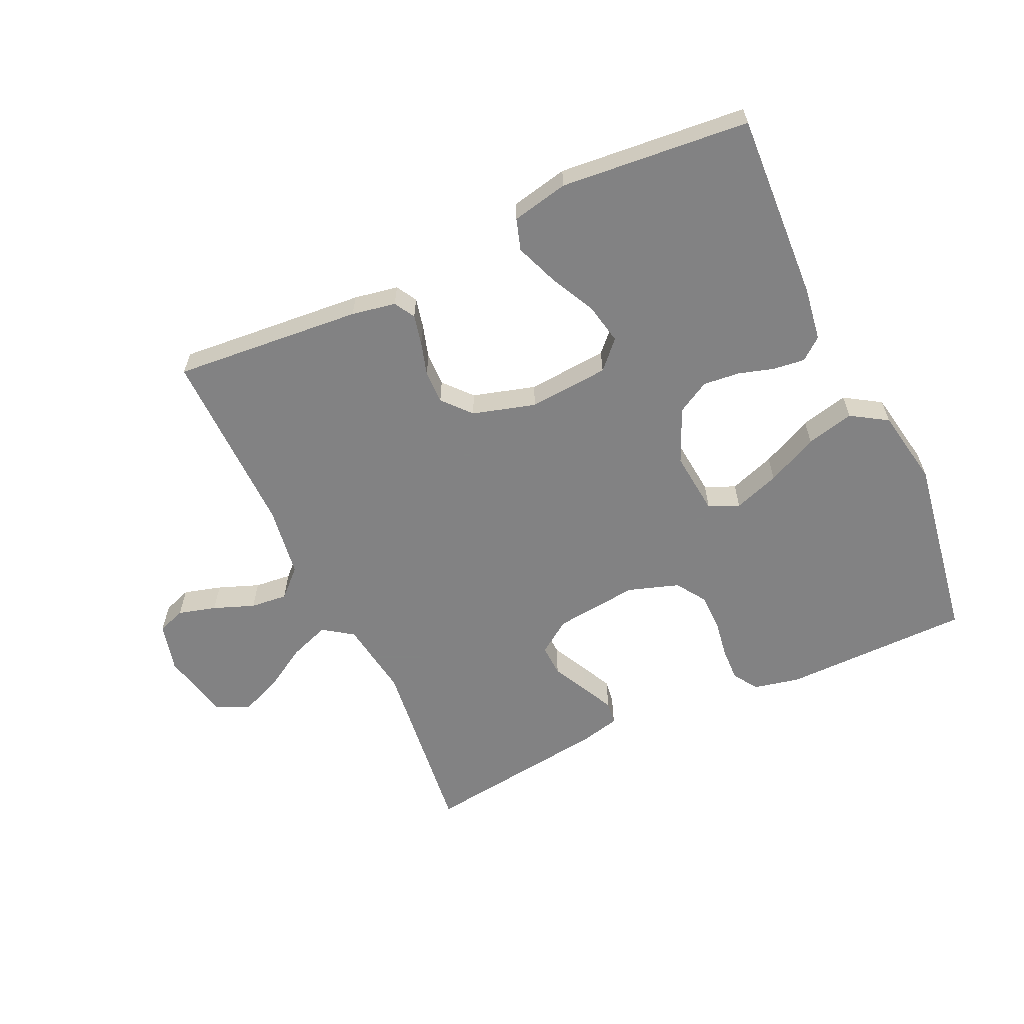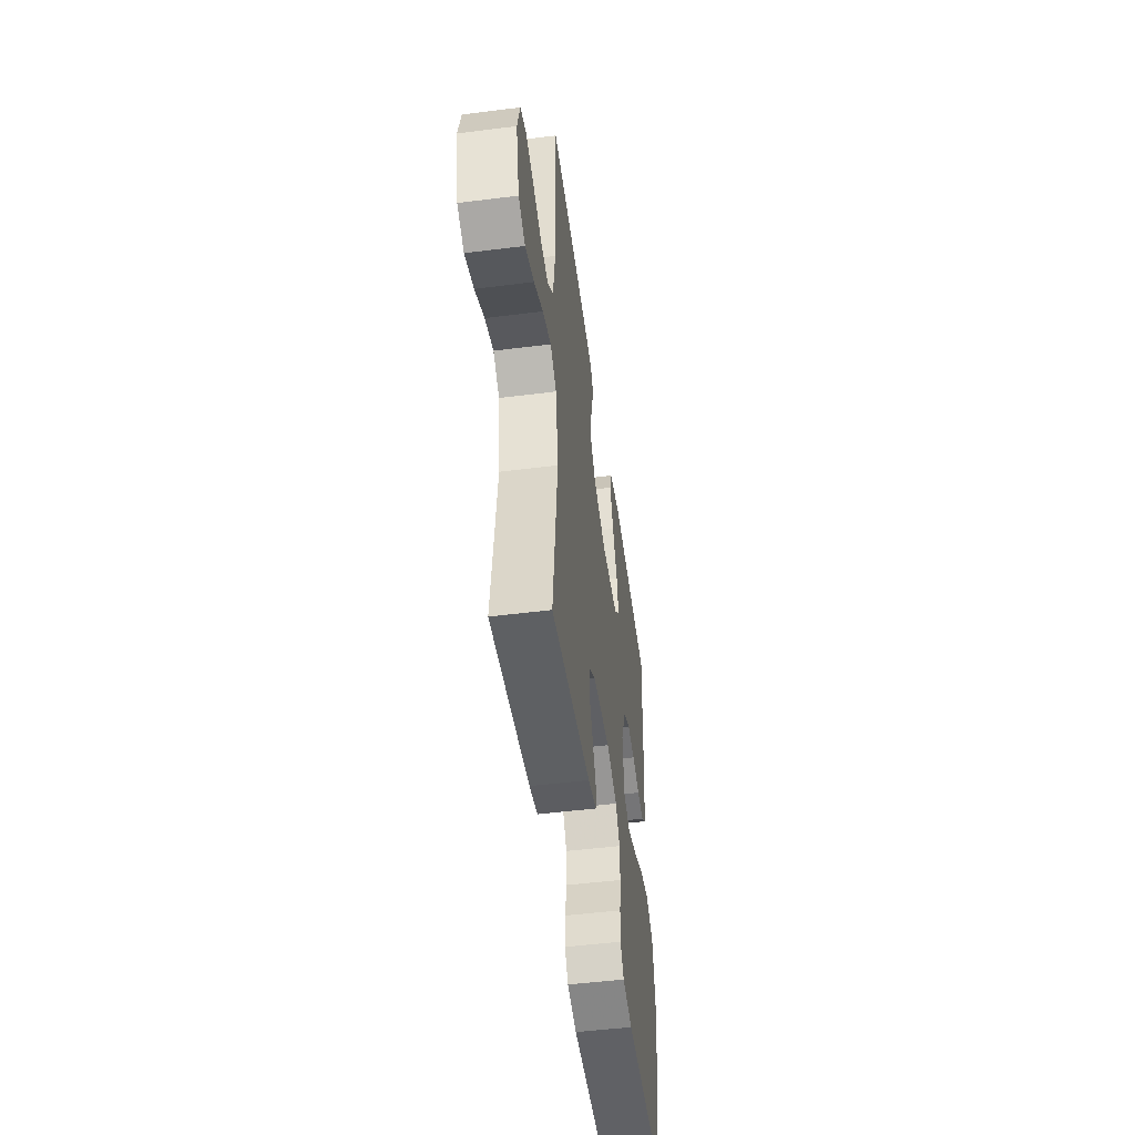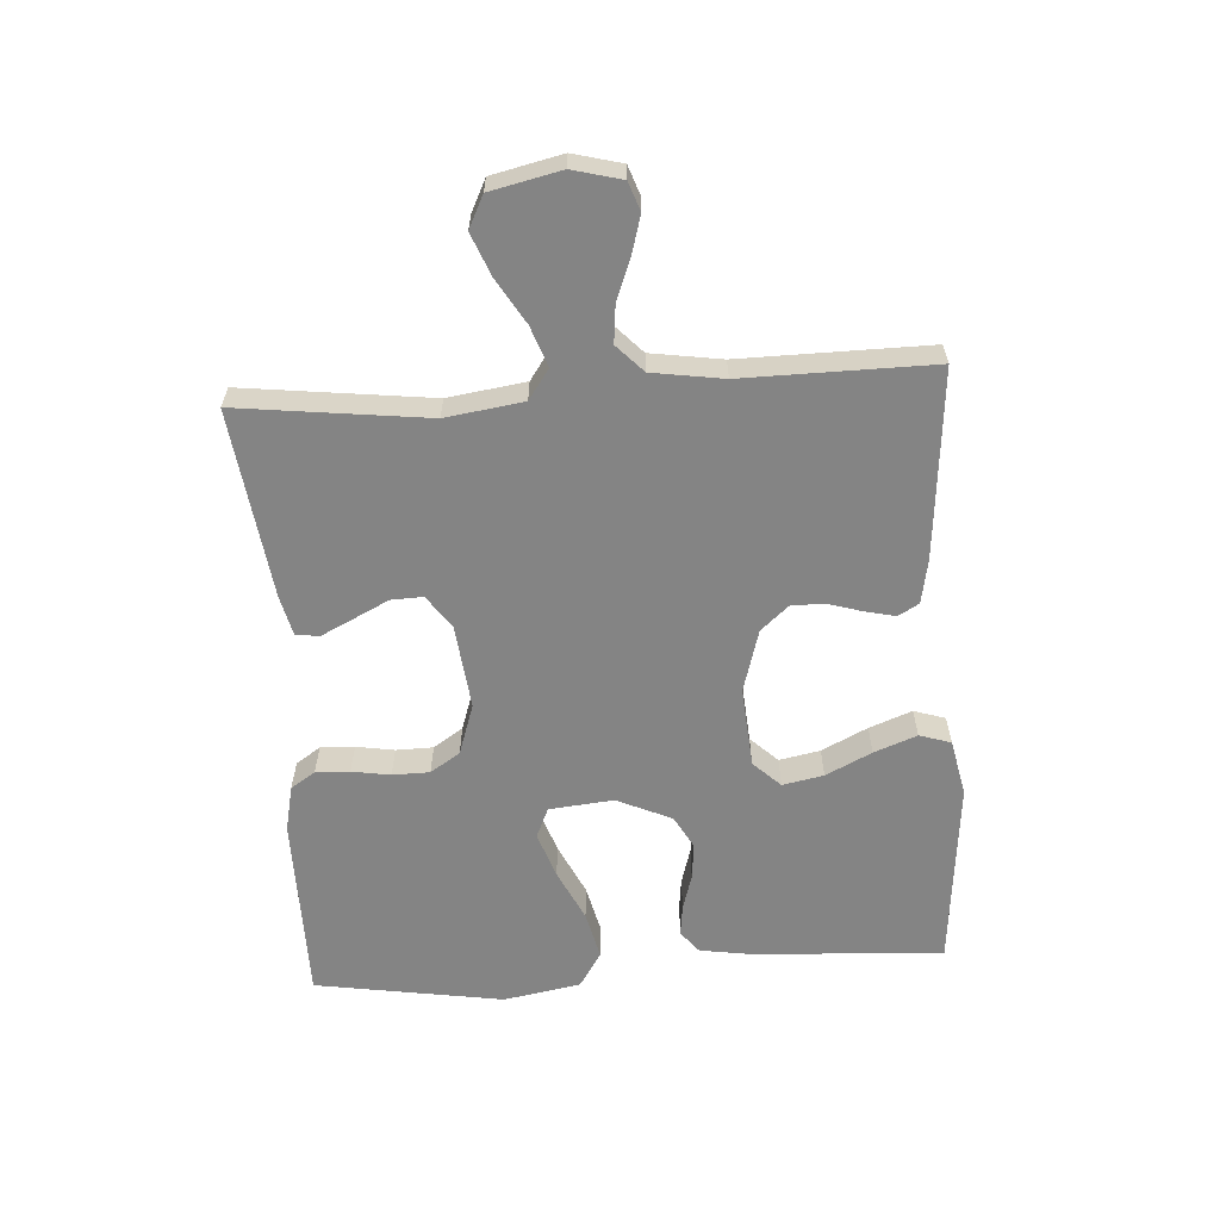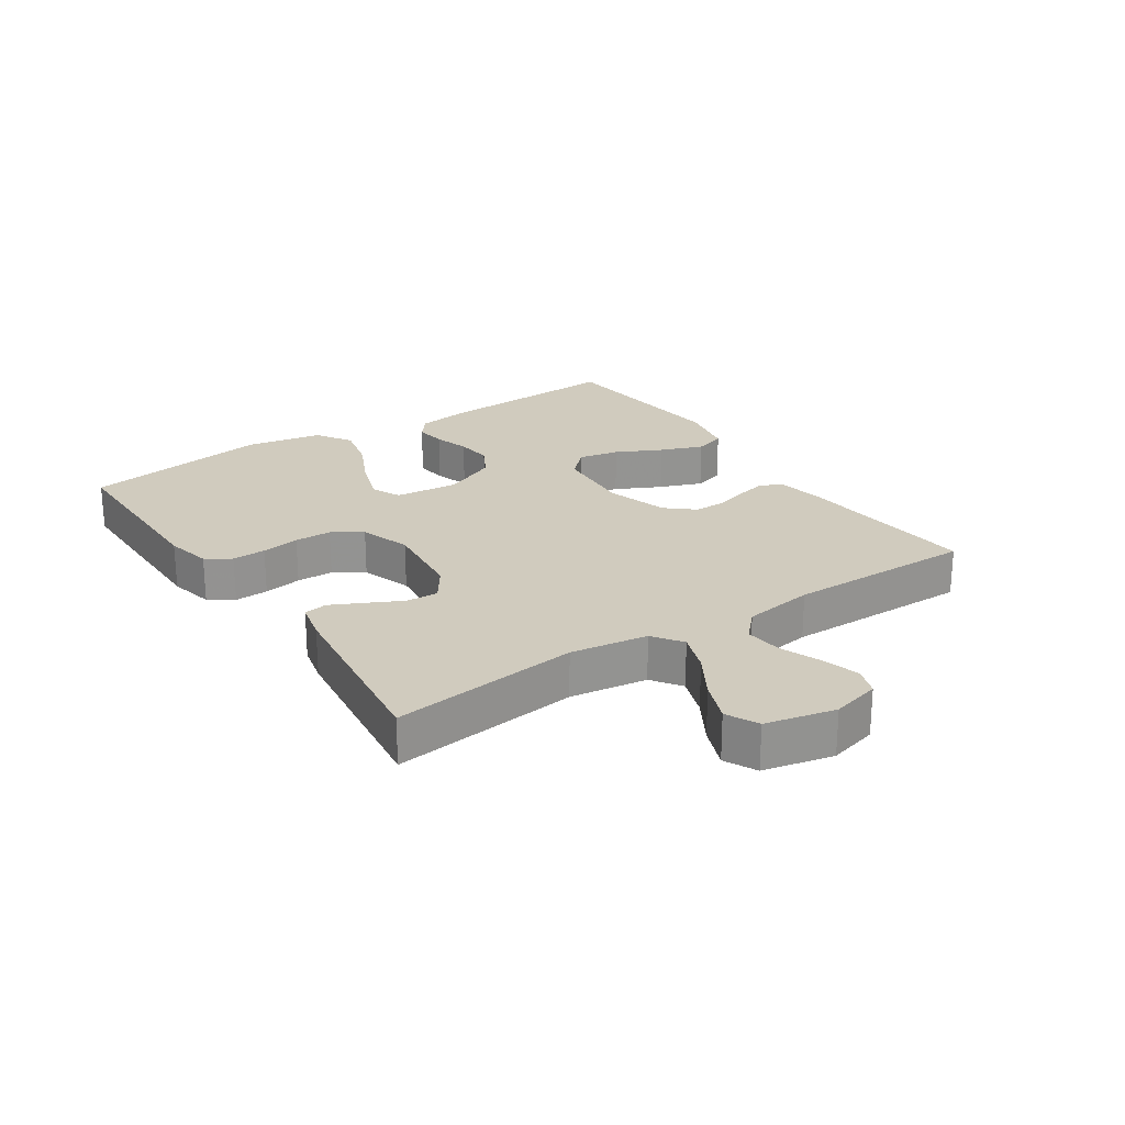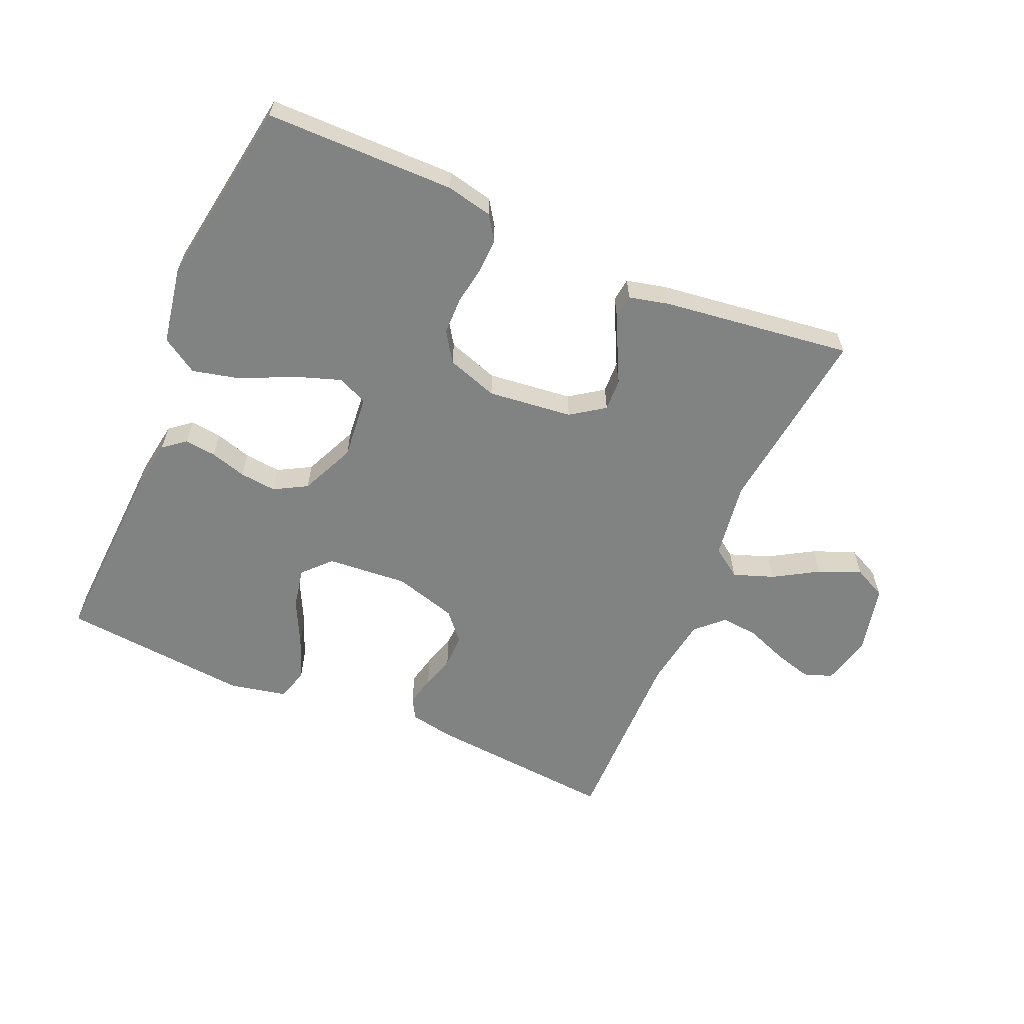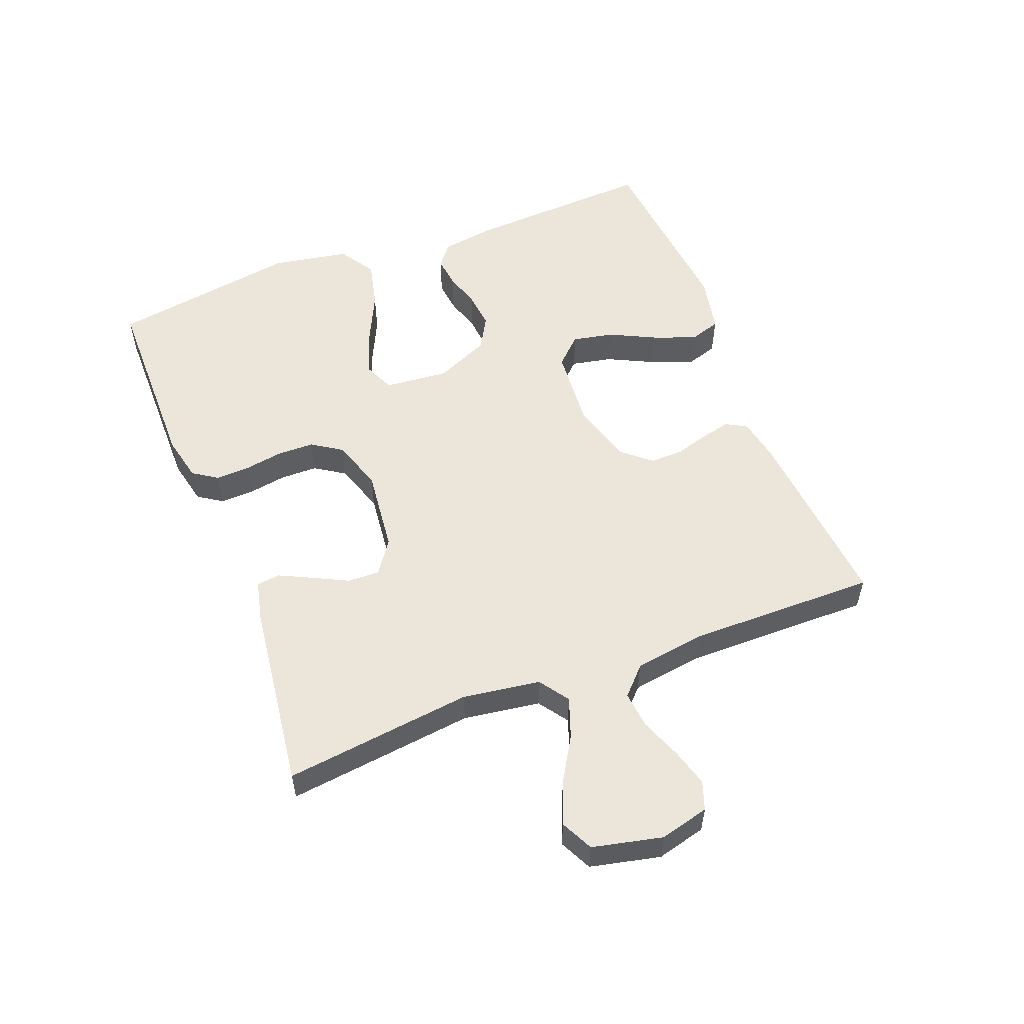
<metadata>
{"format":"obj","ext":"obj","renderer":"f3d","projection":"perspective","resolution":1024,"background":"white","views":[{"elev":-60.9,"azim":25.0,"up":"+Y"},{"elev":-49.9,"azim":-82.1,"up":"+Z"},{"elev":-61.3,"azim":-86.3,"up":"+Y"},{"elev":23.5,"azim":-123.9,"up":"+Y"},{"elev":-60.6,"azim":156.6,"up":"+Y"},{"elev":54.6,"azim":-111.2,"up":"+Y"}]}
</metadata>
<code>
v -0.5 0.07 0.5
v -0.2 0.07 0.474
v -0.13 0.07 0.461
v -0.111 0.07 0.428
v -0.122 0.07 0.38
v -0.138 0.07 0.327
v -0.139 0.07 0.274
v -0.1 0.07 0.229
v 0 0.07 0.2
v 0.128 0.07 0.21
v 0.169 0.07 0.253
v 0.156 0.07 0.318
v 0.12 0.07 0.391
v 0.094 0.07 0.459
v 0.11 0.07 0.509
v 0.2 0.07 0.528
v 0.5 0.07 0.5
v 0.484 0.07 0.2
v 0.471 0.07 0.115
v 0.436 0.07 0.087
v 0.386 0.07 0.093
v 0.329 0.07 0.11
v 0.271 0.07 0.116
v 0.219 0.07 0.087
v 0.18 0.07 0
v 0.19 0.07 -0.102
v 0.238 0.07 -0.123
v 0.311 0.07 -0.098
v 0.393 0.07 -0.059
v 0.469 0.07 -0.041
v 0.526 0.07 -0.077
v 0.548 0.07 -0.2
v 0.5 0.07 -0.5
v 0.2 0.07 -0.502
v 0.127 0.07 -0.486
v 0.101 0.07 -0.447
v 0.103 0.07 -0.393
v 0.113 0.07 -0.332
v 0.112 0.07 -0.273
v 0.081 0.07 -0.226
v 0 0.07 -0.199
v -0.134 0.07 -0.214
v -0.187 0.07 -0.251
v -0.185 0.07 -0.302
v -0.157 0.07 -0.358
v -0.132 0.07 -0.409
v -0.137 0.07 -0.446
v -0.2 0.07 -0.461
v -0.5 0.07 -0.5
v -0.464 0.07 -0.2
v -0.482 0.07 -0.077
v -0.529 0.07 -0.044
v -0.593 0.07 -0.067
v -0.663 0.07 -0.109
v -0.73 0.07 -0.136
v -0.781 0.07 -0.111
v -0.806 0.07 0
v -0.786 0.07 0.078
v -0.741 0.07 0.094
v -0.681 0.07 0.077
v -0.616 0.07 0.052
v -0.557 0.07 0.046
v -0.514 0.07 0.087
v -0.497 0.07 0.2
v -0.5 0 0.5
v -0.2 0 0.474
v -0.13 0 0.461
v -0.111 0 0.428
v -0.122 0 0.38
v -0.138 0 0.327
v -0.139 0 0.274
v -0.1 0 0.229
v 0 0 0.2
v 0.128 0 0.21
v 0.169 0 0.253
v 0.156 0 0.318
v 0.12 0 0.391
v 0.094 0 0.459
v 0.11 0 0.509
v 0.2 0 0.528
v 0.5 0 0.5
v 0.484 0 0.2
v 0.471 0 0.115
v 0.436 0 0.087
v 0.386 0 0.093
v 0.329 0 0.11
v 0.271 0 0.116
v 0.219 0 0.087
v 0.18 0 0
v 0.19 0 -0.102
v 0.238 0 -0.123
v 0.311 0 -0.098
v 0.393 0 -0.059
v 0.469 0 -0.041
v 0.526 0 -0.077
v 0.548 0 -0.2
v 0.5 0 -0.5
v 0.2 0 -0.502
v 0.127 0 -0.486
v 0.101 0 -0.447
v 0.103 0 -0.393
v 0.113 0 -0.332
v 0.112 0 -0.273
v 0.081 0 -0.226
v 0 0 -0.199
v -0.134 0 -0.214
v -0.187 0 -0.251
v -0.185 0 -0.302
v -0.157 0 -0.358
v -0.132 0 -0.409
v -0.137 0 -0.446
v -0.2 0 -0.461
v -0.5 0 -0.5
v -0.464 0 -0.2
v -0.482 0 -0.077
v -0.529 0 -0.044
v -0.593 0 -0.067
v -0.663 0 -0.109
v -0.73 0 -0.136
v -0.781 0 -0.111
v -0.806 0 0
v -0.786 0 0.078
v -0.741 0 0.094
v -0.681 0 0.077
v -0.616 0 0.052
v -0.557 0 0.046
v -0.514 0 0.087
v -0.497 0 0.2
f 58 59 60 61
f 56 57 58 61
f 56 61 62
f 53 54 55 56
f 52 53 56 62
f 51 52 62 63
f 47 48 49 50
f 47 50 51
f 44 45 46 47
f 44 47 51 63
f 35 36 37 38
f 35 38 39
f 34 35 39
f 33 34 39
f 32 33 39 40
f 28 29 30 31
f 27 28 31 32
f 19 20 21 22
f 19 22 23
f 18 19 23
f 17 18 23
f 16 17 23 24
f 12 13 14 15
f 12 15 16 24
f 3 4 5 6
f 1 2 3 6
f 64 1 6 7
f 43 44 63 64
f 42 43 64 7
f 41 42 7 8
f 27 32 40 41
f 26 27 41
f 25 26 41 8
f 24 25 8 9
f 11 12 24
f 10 11 24
f 9 10 24
f 125 124 123 122
f 125 122 121 120
f 126 125 120
f 120 119 118 117
f 126 120 117 116
f 127 126 116 115
f 114 113 112 111
f 115 114 111
f 111 110 109 108
f 127 115 111 108
f 102 101 100 99
f 103 102 99
f 103 99 98
f 103 98 97
f 104 103 97 96
f 95 94 93 92
f 96 95 92 91
f 86 85 84 83
f 87 86 83
f 87 83 82
f 87 82 81
f 88 87 81 80
f 79 78 77 76
f 88 80 79 76
f 70 69 68 67
f 70 67 66 65
f 71 70 65 128
f 128 127 108 107
f 71 128 107 106
f 72 71 106 105
f 105 104 96 91
f 105 91 90
f 72 105 90 89
f 73 72 89 88
f 88 76 75
f 88 75 74
f 88 74 73
f 1 65 66 2
f 2 66 67 3
f 3 67 68 4
f 4 68 69 5
f 5 69 70 6
f 6 70 71 7
f 7 71 72 8
f 8 72 73 9
f 9 73 74 10
f 10 74 75 11
f 11 75 76 12
f 12 76 77 13
f 13 77 78 14
f 14 78 79 15
f 15 79 80 16
f 16 80 81 17
f 17 81 82 18
f 18 82 83 19
f 19 83 84 20
f 20 84 85 21
f 21 85 86 22
f 22 86 87 23
f 23 87 88 24
f 24 88 89 25
f 25 89 90 26
f 26 90 91 27
f 27 91 92 28
f 28 92 93 29
f 29 93 94 30
f 30 94 95 31
f 31 95 96 32
f 32 96 97 33
f 33 97 98 34
f 34 98 99 35
f 35 99 100 36
f 36 100 101 37
f 37 101 102 38
f 38 102 103 39
f 39 103 104 40
f 40 104 105 41
f 41 105 106 42
f 42 106 107 43
f 43 107 108 44
f 44 108 109 45
f 45 109 110 46
f 46 110 111 47
f 47 111 112 48
f 48 112 113 49
f 49 113 114 50
f 50 114 115 51
f 51 115 116 52
f 52 116 117 53
f 53 117 118 54
f 54 118 119 55
f 55 119 120 56
f 56 120 121 57
f 57 121 122 58
f 58 122 123 59
f 59 123 124 60
f 60 124 125 61
f 61 125 126 62
f 62 126 127 63
f 63 127 128 64
f 64 128 65 1

</code>
